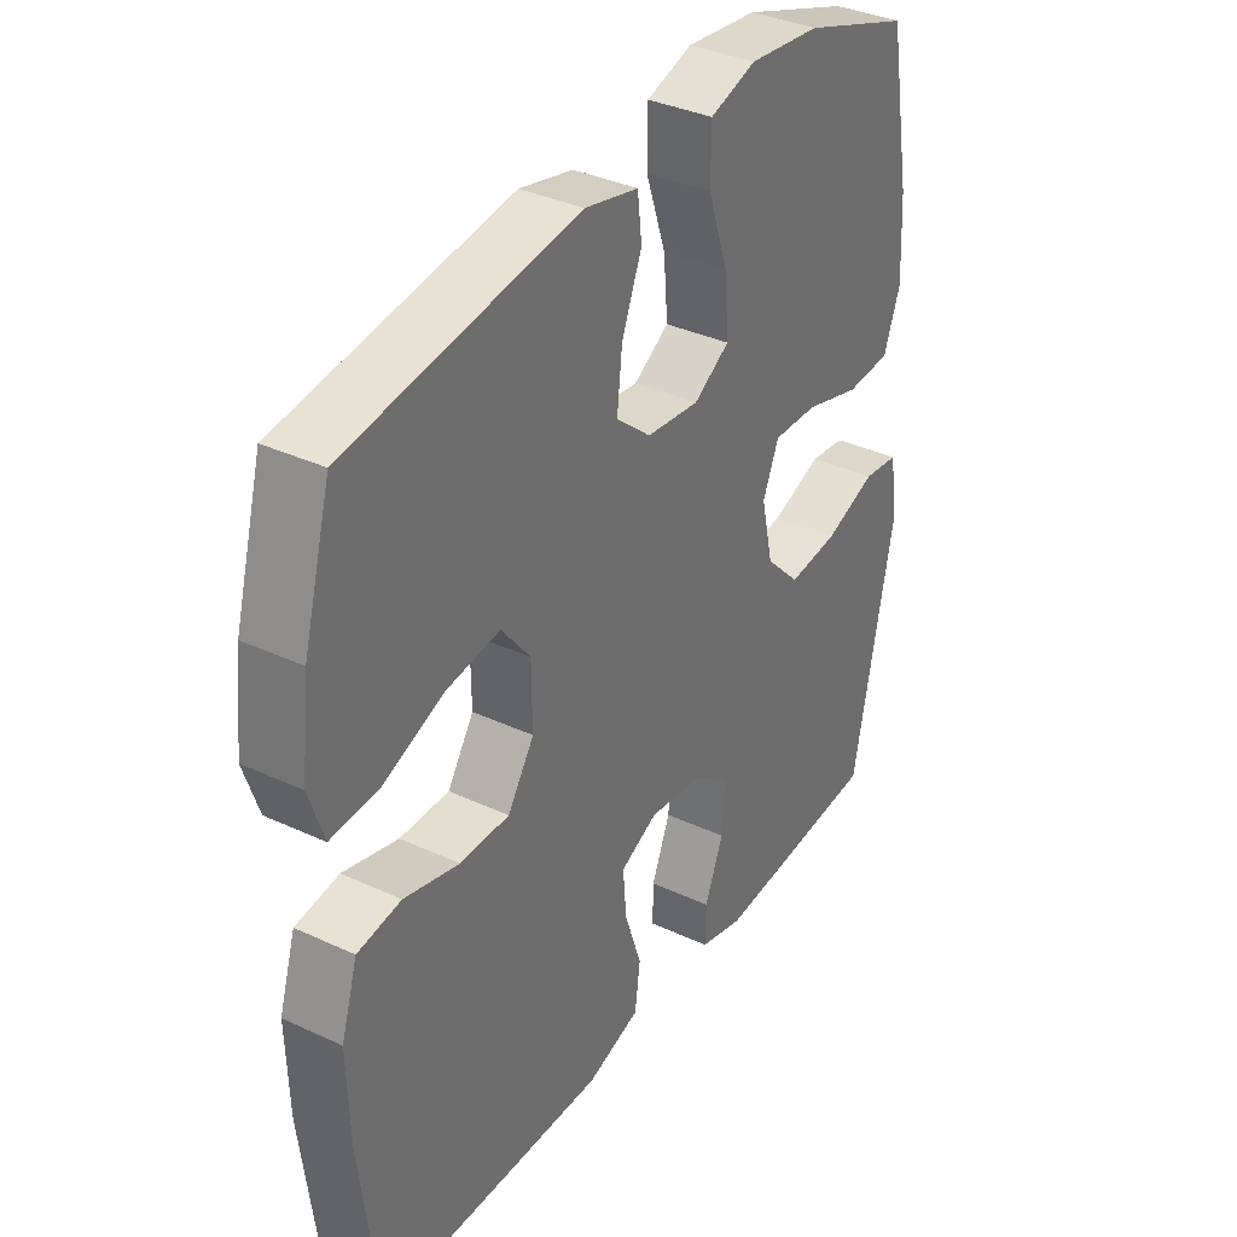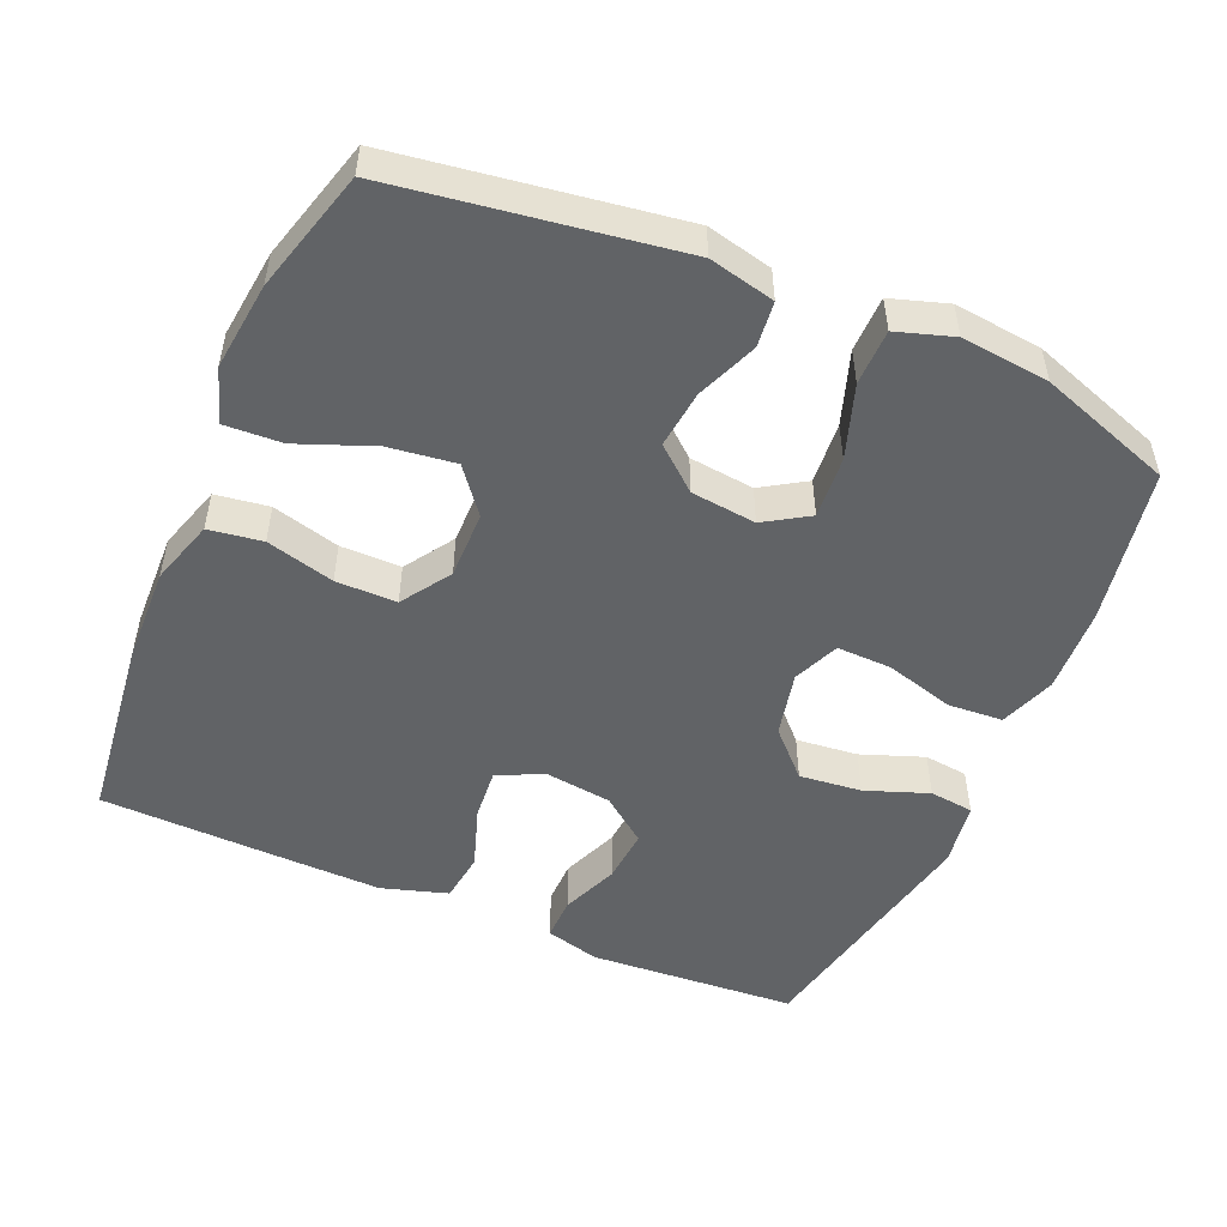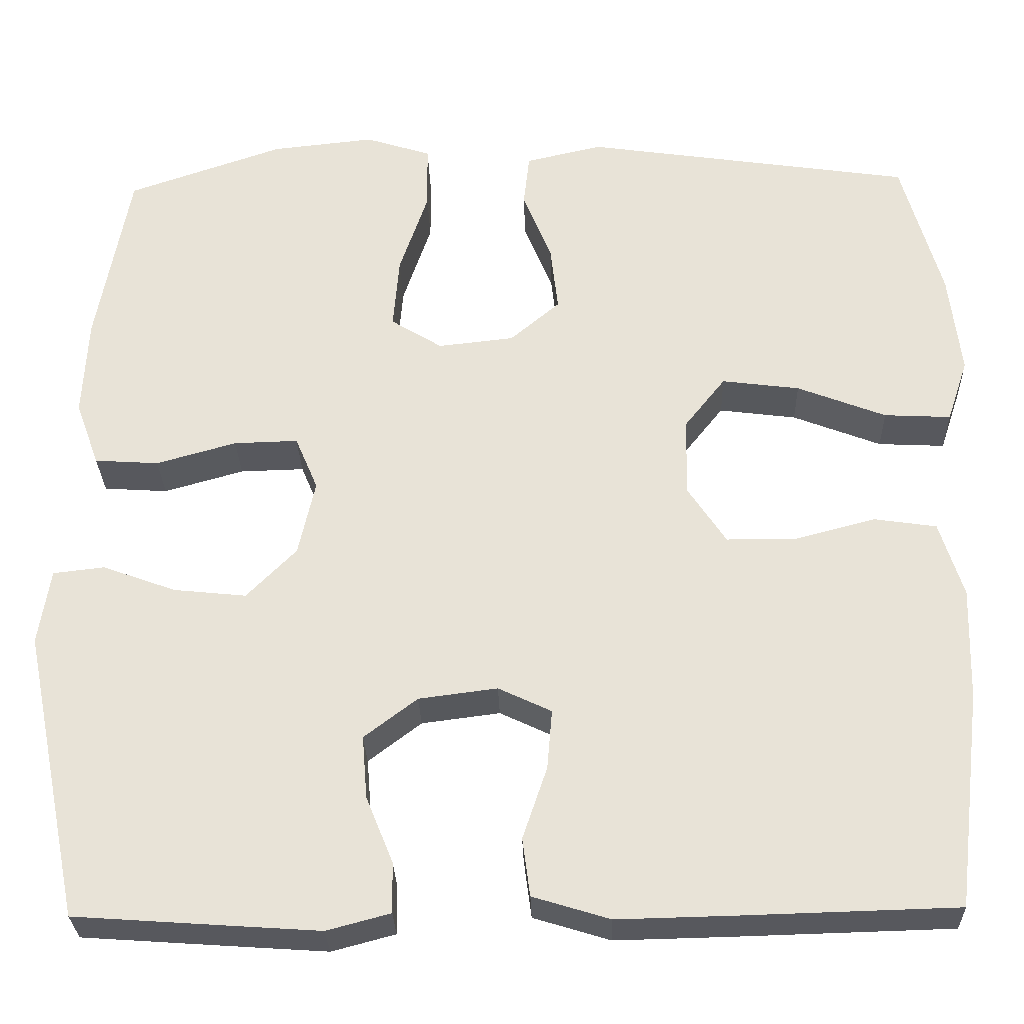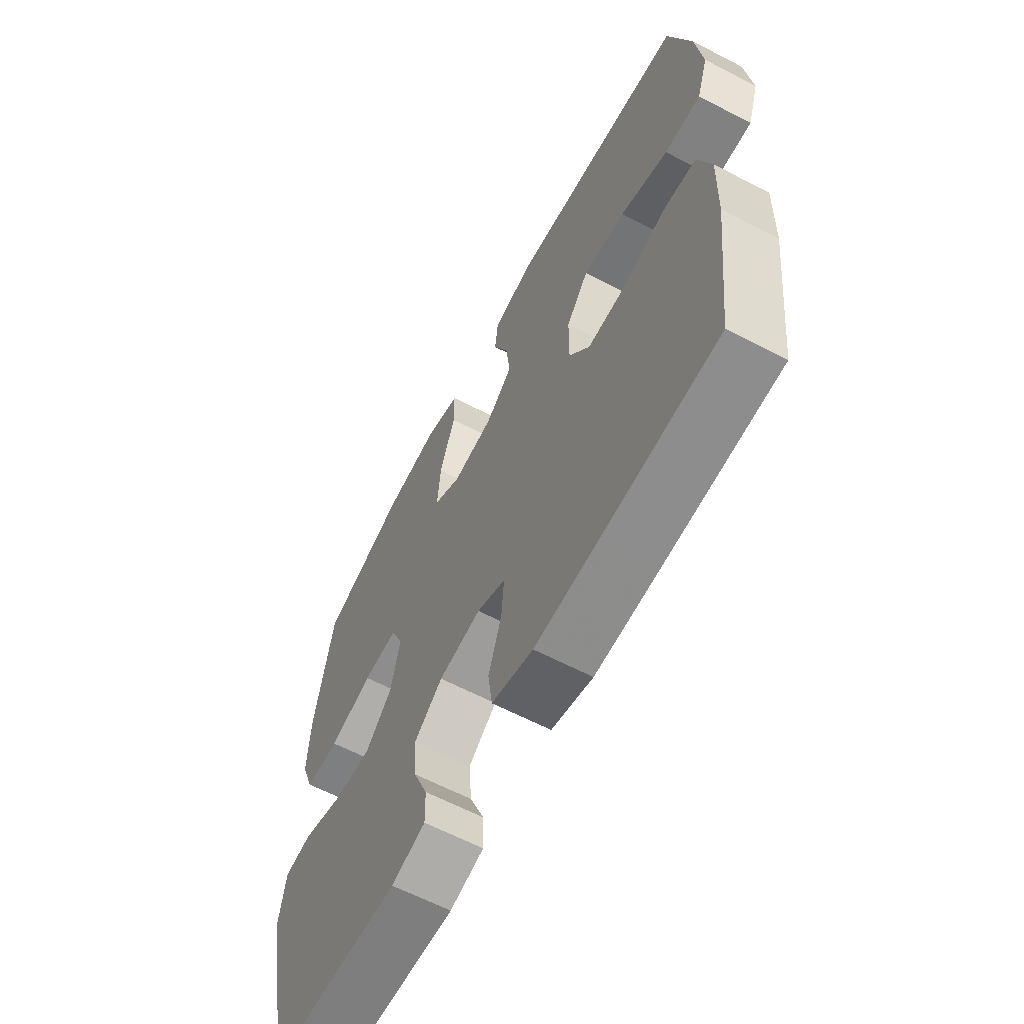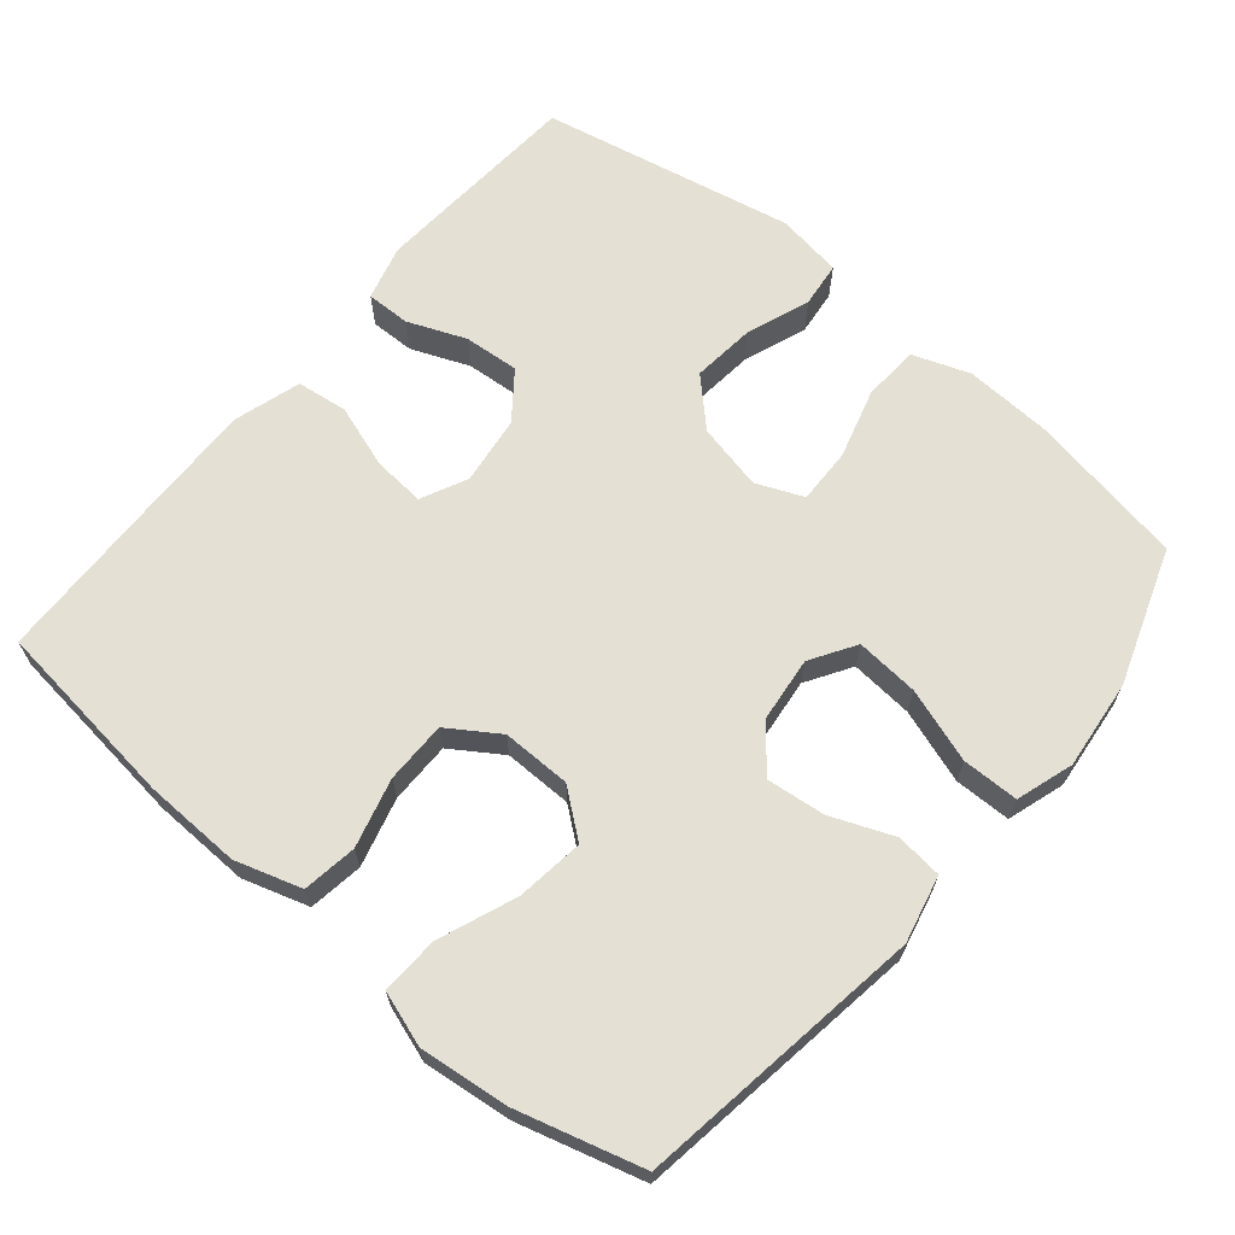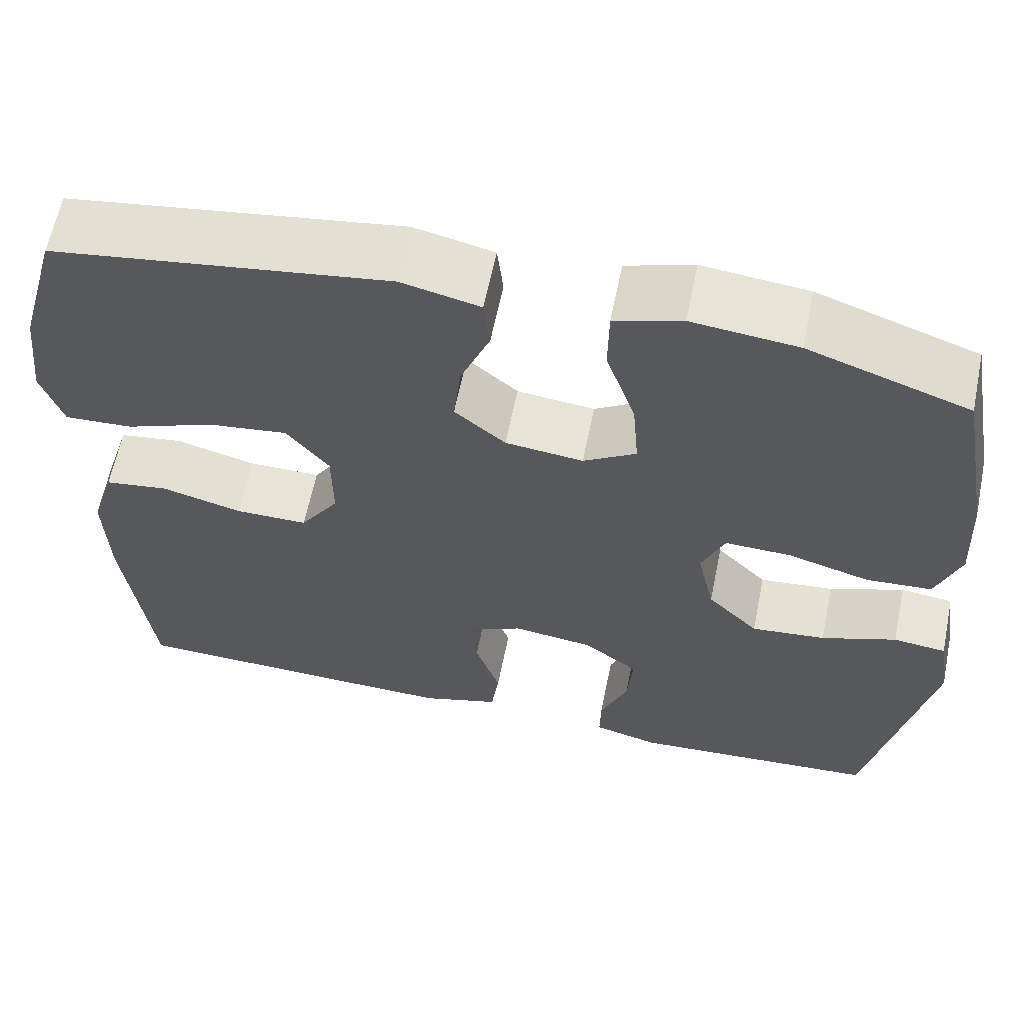
<metadata>
{"format":"obj","ext":"obj","renderer":"f3d","projection":"perspective","resolution":1024,"background":"white","views":[{"elev":35.7,"azim":-58.5,"up":"+Z"},{"elev":-50.8,"azim":-23.3,"up":"+Y"},{"elev":-29.0,"azim":-178.3,"up":"+Z"},{"elev":-63.2,"azim":-117.7,"up":"+Z"},{"elev":66.0,"azim":-50.1,"up":"+Y"},{"elev":61.9,"azim":11.5,"up":"+Z"}]}
</metadata>
<code>
v 0.5 0.07 -0.5
v 0.329 0.07 -0.512
v 0.212 0.07 -0.52
v 0.137 0.07 -0.5
v 0.138 0.07 -0.44
v 0.17 0.07 -0.361
v 0.176 0.07 -0.286
v 0.113 0.07 -0.238
v 0.02 0.07 -0.226
v -0.043 0.07 -0.256
v -0.037 0.07 -0.327
v -0.008 0.07 -0.413
v -0.017 0.07 -0.482
v -0.108 0.07 -0.51
v -0.245 0.07 -0.507
v -0.5 0.07 -0.5
v -0.531 0.07 -0.242
v -0.535 0.07 -0.109
v -0.507 0.07 -0.019
v -0.433 0.07 -0.008
v -0.339 0.07 -0.033
v -0.255 0.07 -0.033
v -0.21 0.07 0.035
v -0.211 0.07 0.129
v -0.26 0.07 0.191
v -0.352 0.07 0.179
v -0.457 0.07 0.138
v -0.536 0.07 0.134
v -0.561 0.07 0.209
v -0.547 0.07 0.331
v -0.5 0.07 0.5
v -0.11 0.07 0.558
v -0.019 0.07 0.537
v -0.012 0.07 0.474
v -0.046 0.07 0.39
v -0.055 0.07 0.31
v 0.004 0.07 0.26
v 0.094 0.07 0.25
v 0.155 0.07 0.288
v 0.148 0.07 0.374
v 0.114 0.07 0.475
v 0.115 0.07 0.552
v 0.193 0.07 0.577
v 0.315 0.07 0.564
v 0.5 0.07 0.5
v 0.539 0.07 0.285
v 0.545 0.07 0.167
v 0.517 0.07 0.09
v 0.441 0.07 0.085
v 0.346 0.07 0.112
v 0.27 0.07 0.114
v 0.243 0.07 0.05
v 0.263 0.07 -0.04
v 0.322 0.07 -0.1
v 0.408 0.07 -0.091
v 0.495 0.07 -0.059
v 0.556 0.07 -0.066
v 0.57 0.07 -0.156
v 0.5 0 -0.5
v 0.329 0 -0.512
v 0.212 0 -0.52
v 0.137 0 -0.5
v 0.138 0 -0.44
v 0.17 0 -0.361
v 0.176 0 -0.286
v 0.113 0 -0.238
v 0.02 0 -0.226
v -0.043 0 -0.256
v -0.037 0 -0.327
v -0.008 0 -0.413
v -0.017 0 -0.482
v -0.108 0 -0.51
v -0.245 0 -0.507
v -0.5 0 -0.5
v -0.531 0 -0.242
v -0.535 0 -0.109
v -0.507 0 -0.019
v -0.433 0 -0.008
v -0.339 0 -0.033
v -0.255 0 -0.033
v -0.21 0 0.035
v -0.211 0 0.129
v -0.26 0 0.191
v -0.352 0 0.179
v -0.457 0 0.138
v -0.536 0 0.134
v -0.561 0 0.209
v -0.547 0 0.331
v -0.5 0 0.5
v -0.11 0 0.558
v -0.019 0 0.537
v -0.012 0 0.474
v -0.046 0 0.39
v -0.055 0 0.31
v 0.004 0 0.26
v 0.094 0 0.25
v 0.155 0 0.288
v 0.148 0 0.374
v 0.114 0 0.475
v 0.115 0 0.552
v 0.193 0 0.577
v 0.315 0 0.564
v 0.5 0 0.5
v 0.539 0 0.285
v 0.545 0 0.167
v 0.517 0 0.09
v 0.441 0 0.085
v 0.346 0 0.112
v 0.27 0 0.114
v 0.243 0 0.05
v 0.263 0 -0.04
v 0.322 0 -0.1
v 0.408 0 -0.091
v 0.495 0 -0.059
v 0.556 0 -0.066
v 0.57 0 -0.156
f 55 56 57 58
f 54 55 58 1
f 53 54 1 2
f 52 53 2 3
f 47 48 49 50
f 47 50 51
f 46 47 51
f 45 46 51
f 44 45 51
f 43 44 51 52
f 40 41 42 43
f 39 40 43 52
f 32 33 34 35
f 32 35 36
f 31 32 36
f 30 31 36 37
f 26 27 28 29
f 25 26 29 30
f 18 19 20 21
f 18 21 22
f 17 18 22
f 16 17 22
f 15 16 22 23
f 11 12 13 14
f 10 11 14 15
f 3 4 5 6
f 3 6 7
f 38 39 52 3
f 25 30 37
f 24 25 37 38
f 23 24 38
f 10 15 23 38
f 9 10 38
f 8 9 38
f 7 8 38
f 3 7 38
f 116 115 114 113
f 59 116 113 112
f 60 59 112 111
f 61 60 111 110
f 108 107 106 105
f 109 108 105
f 109 105 104
f 109 104 103
f 109 103 102
f 110 109 102 101
f 101 100 99 98
f 110 101 98 97
f 93 92 91 90
f 94 93 90
f 94 90 89
f 95 94 89 88
f 87 86 85 84
f 88 87 84 83
f 79 78 77 76
f 80 79 76
f 80 76 75
f 80 75 74
f 81 80 74 73
f 72 71 70 69
f 73 72 69 68
f 64 63 62 61
f 65 64 61
f 61 110 97 96
f 95 88 83
f 96 95 83 82
f 96 82 81
f 96 81 73 68
f 96 68 67
f 96 67 66
f 96 66 65
f 96 65 61
f 1 59 60 2
f 2 60 61 3
f 3 61 62 4
f 4 62 63 5
f 5 63 64 6
f 6 64 65 7
f 7 65 66 8
f 8 66 67 9
f 9 67 68 10
f 10 68 69 11
f 11 69 70 12
f 12 70 71 13
f 13 71 72 14
f 14 72 73 15
f 15 73 74 16
f 16 74 75 17
f 17 75 76 18
f 18 76 77 19
f 19 77 78 20
f 20 78 79 21
f 21 79 80 22
f 22 80 81 23
f 23 81 82 24
f 24 82 83 25
f 25 83 84 26
f 26 84 85 27
f 27 85 86 28
f 28 86 87 29
f 29 87 88 30
f 30 88 89 31
f 31 89 90 32
f 32 90 91 33
f 33 91 92 34
f 34 92 93 35
f 35 93 94 36
f 36 94 95 37
f 37 95 96 38
f 38 96 97 39
f 39 97 98 40
f 40 98 99 41
f 41 99 100 42
f 42 100 101 43
f 43 101 102 44
f 44 102 103 45
f 45 103 104 46
f 46 104 105 47
f 47 105 106 48
f 48 106 107 49
f 49 107 108 50
f 50 108 109 51
f 51 109 110 52
f 52 110 111 53
f 53 111 112 54
f 54 112 113 55
f 55 113 114 56
f 56 114 115 57
f 57 115 116 58
f 58 116 59 1

</code>
